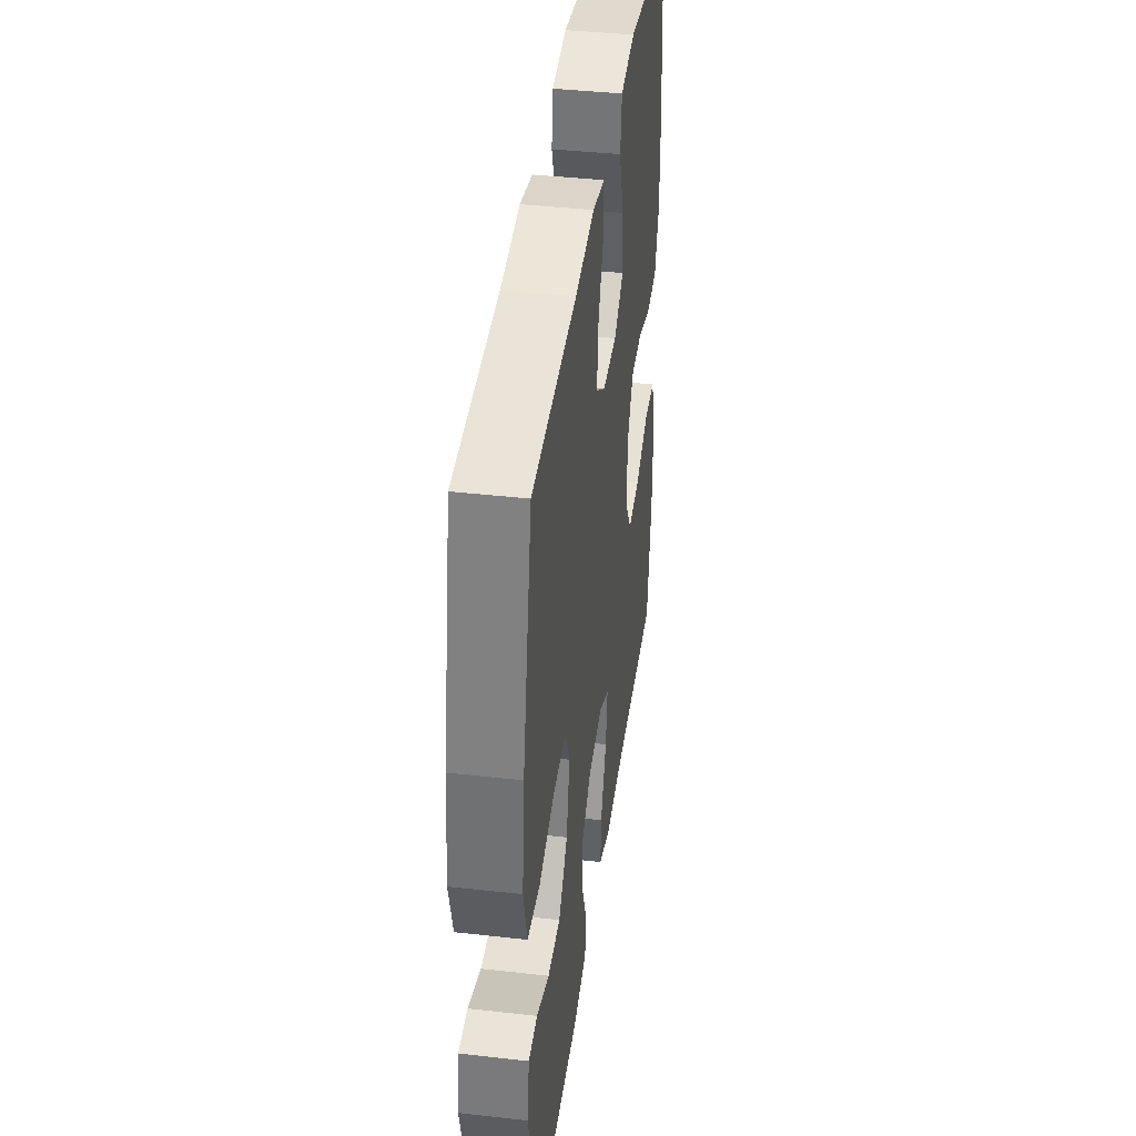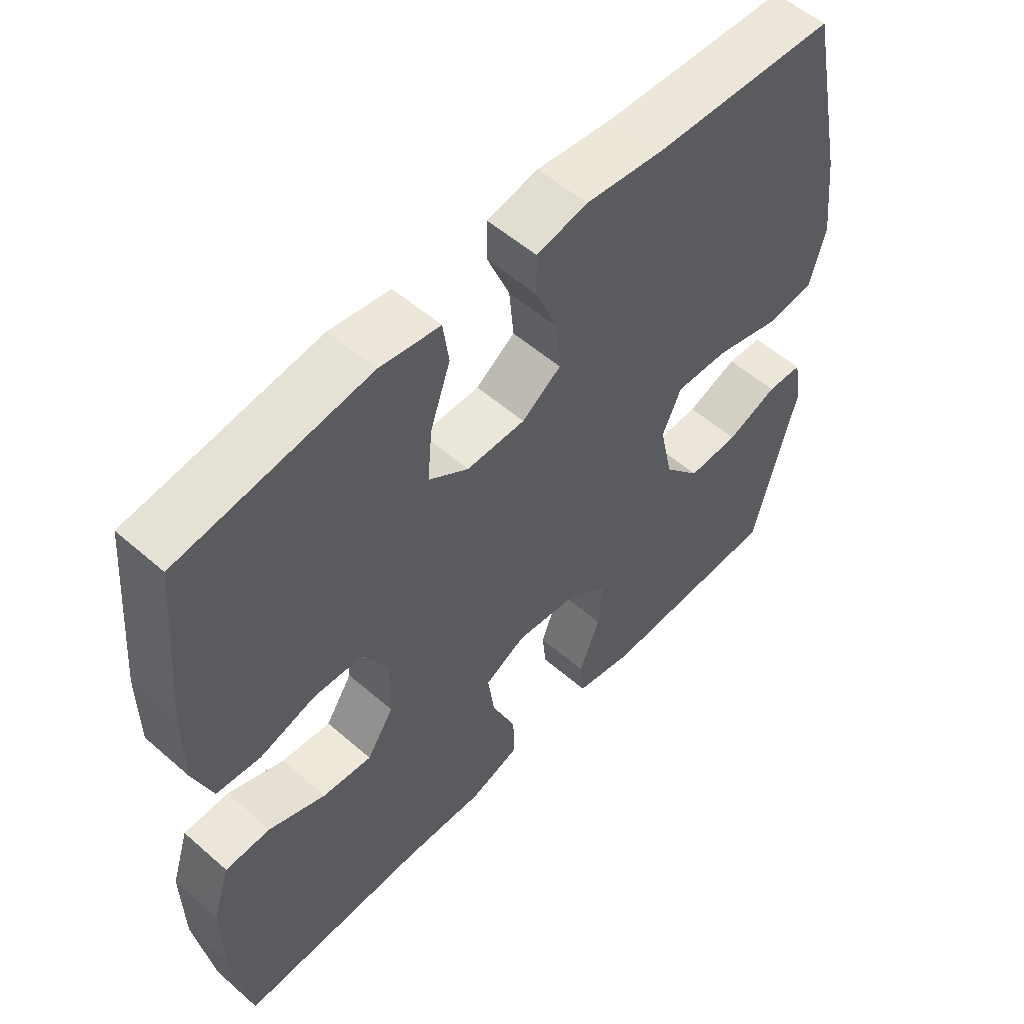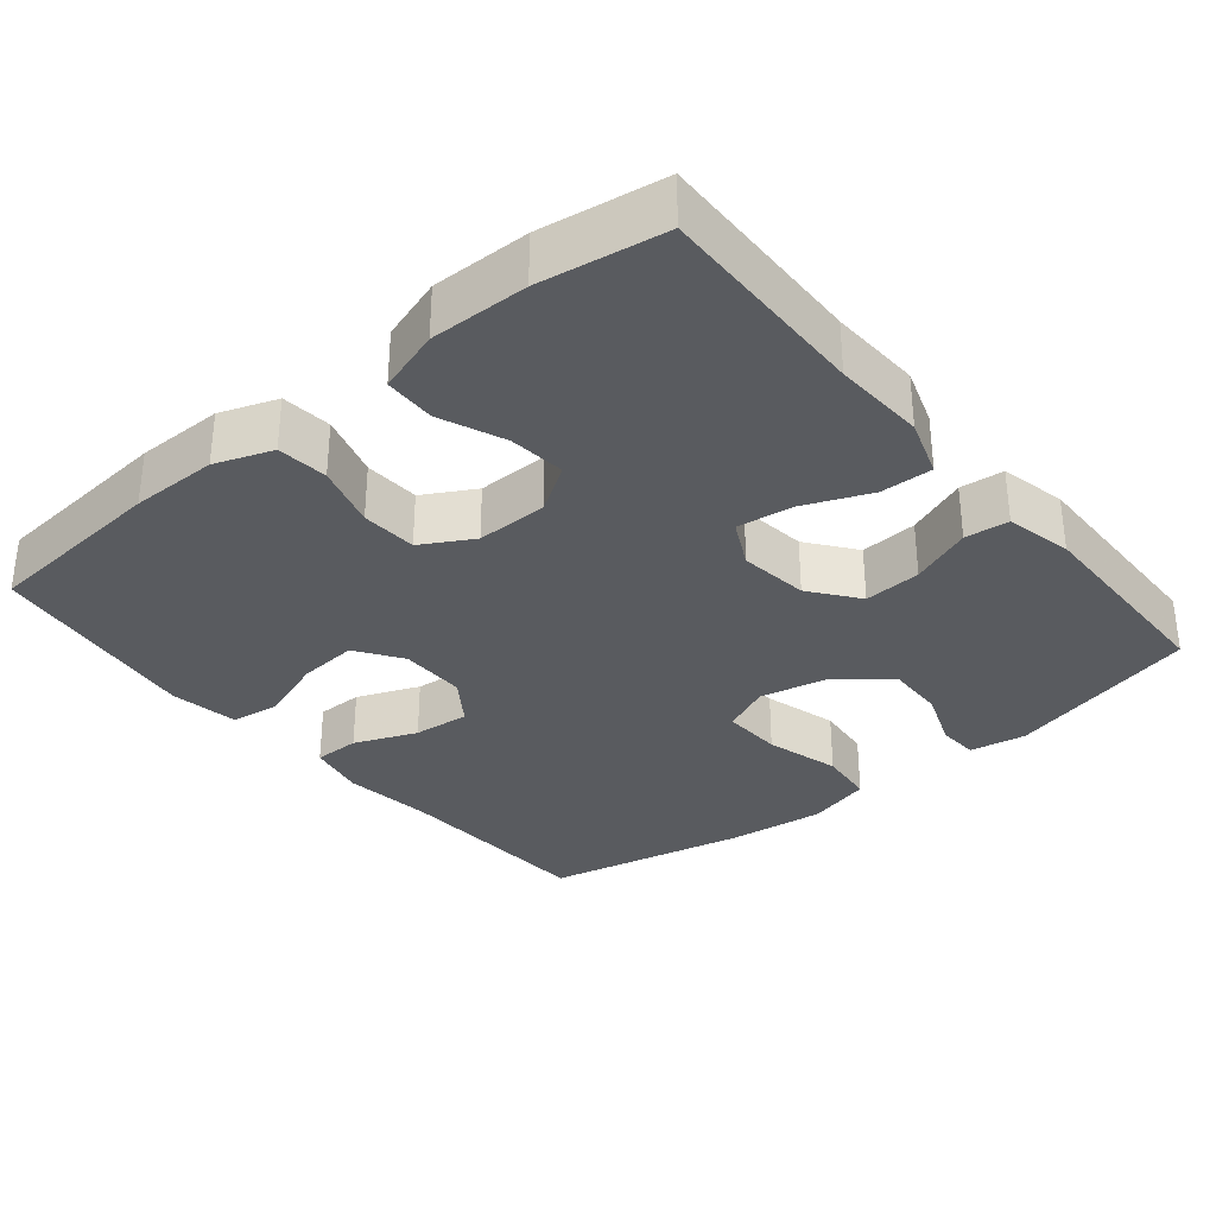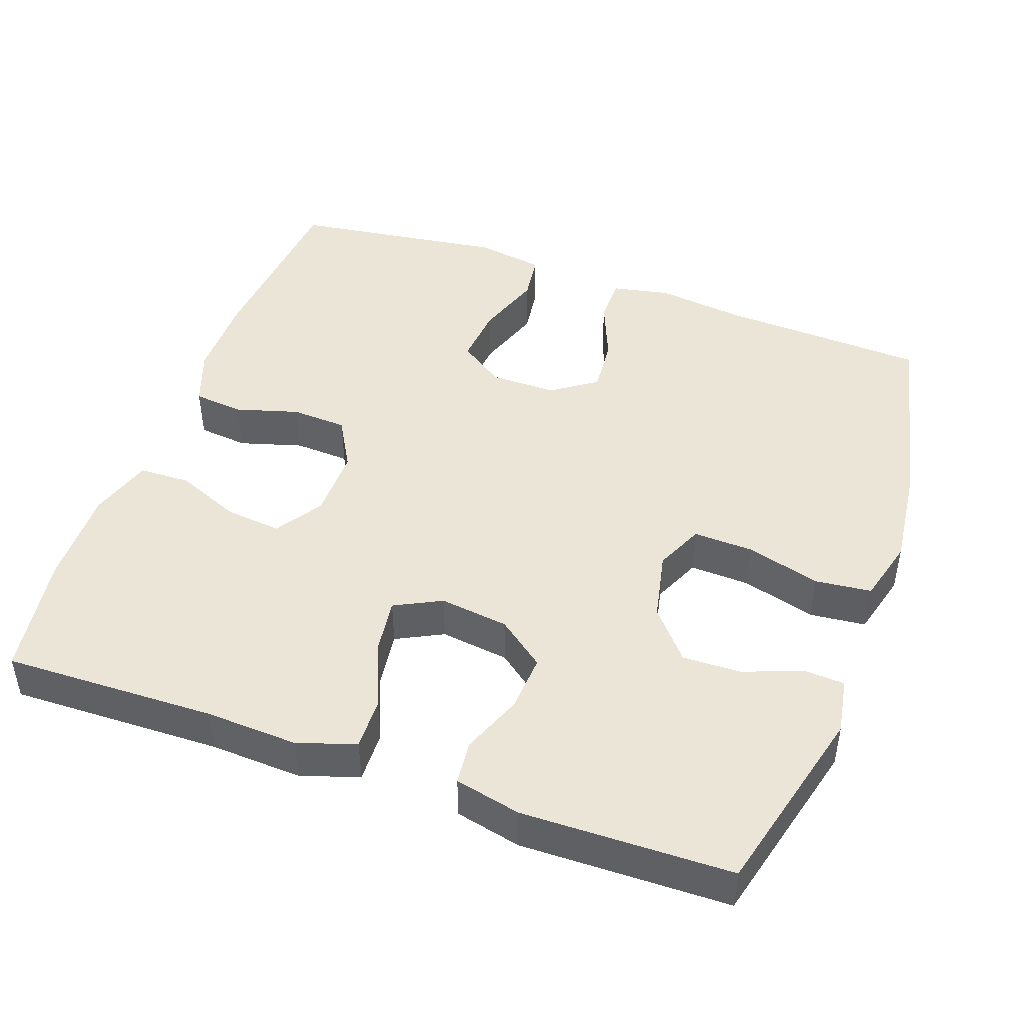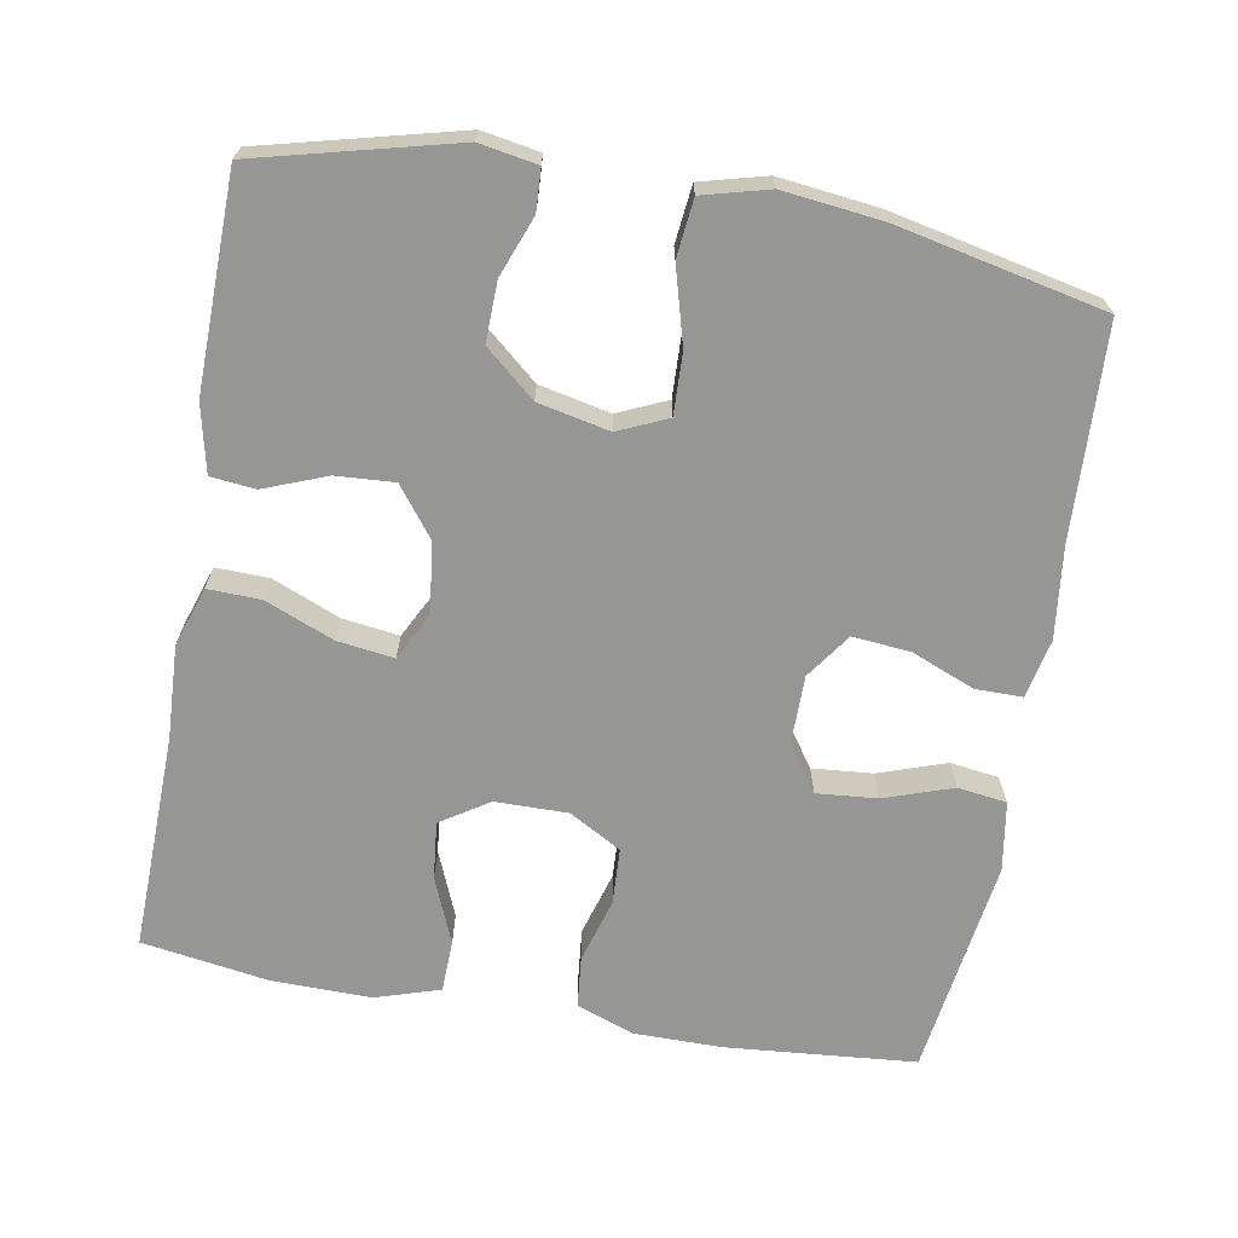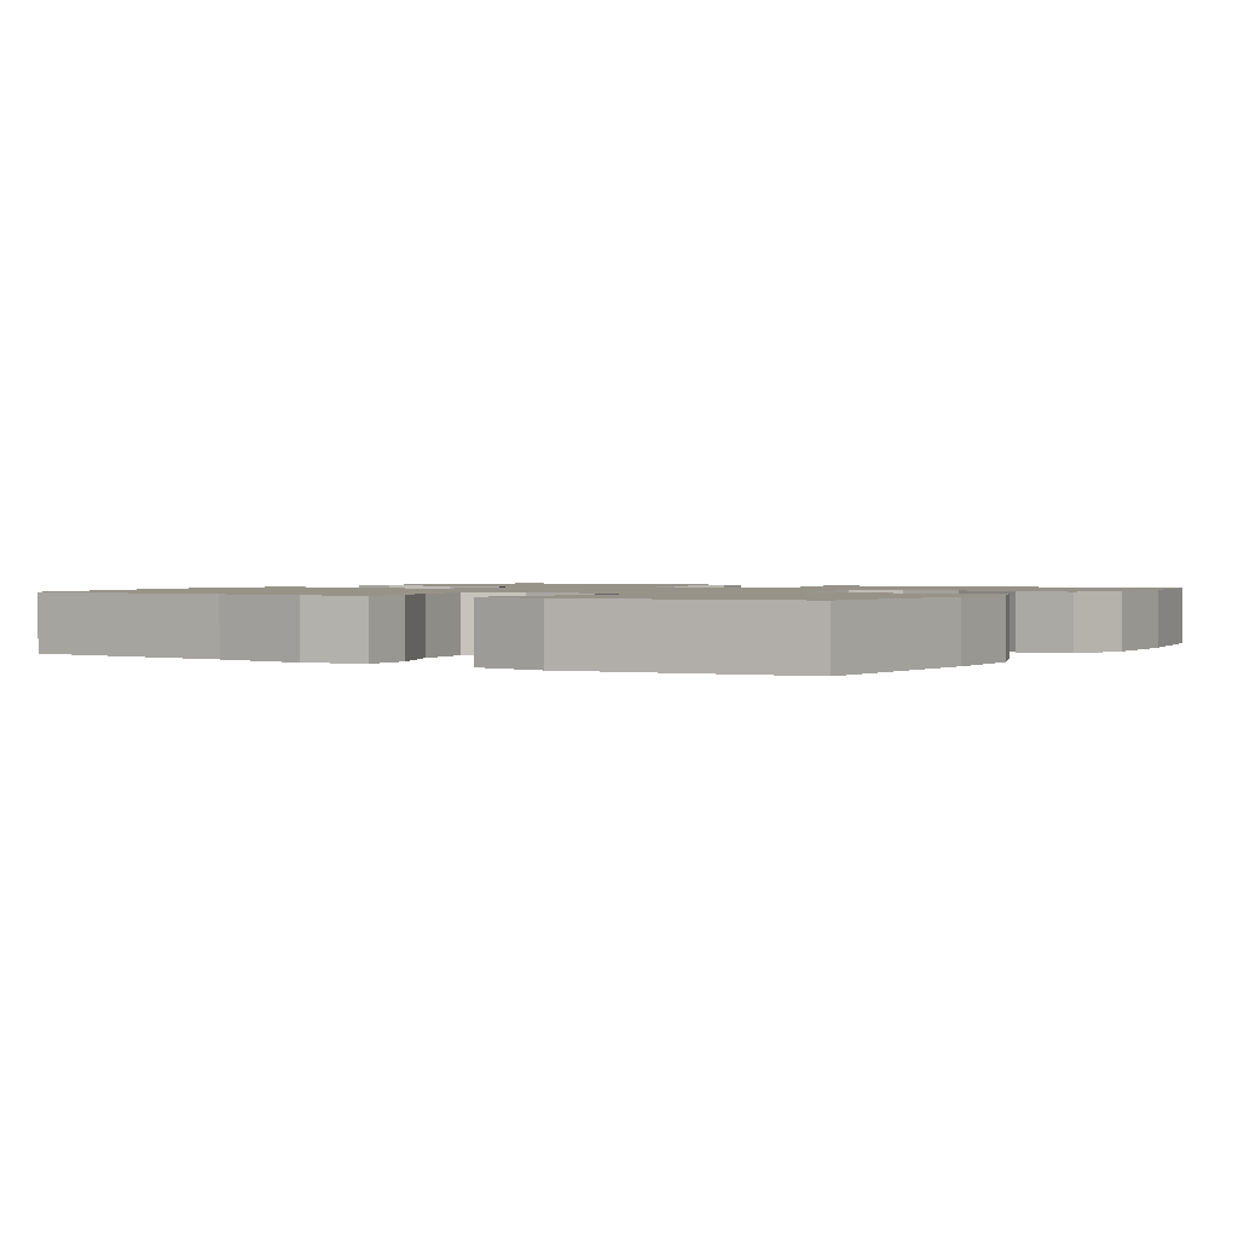
<metadata>
{"format":"obj","ext":"obj","renderer":"f3d","projection":"perspective","resolution":1024,"background":"white","views":[{"elev":40.4,"azim":-82.1,"up":"+Z"},{"elev":54.9,"azim":132.6,"up":"+Z"},{"elev":-32.5,"azim":129.5,"up":"+Y"},{"elev":45.7,"azim":-160.3,"up":"+Y"},{"elev":-67.7,"azim":-100.1,"up":"+Y"},{"elev":1.5,"azim":31.4,"up":"+Y"}]}
</metadata>
<code>
v 0.5 0.07 0.5
v 0.522 0.07 0.25
v 0.522 0.07 0.133
v 0.494 0.07 0.056
v 0.426 0.07 0.049
v 0.341 0.07 0.074
v 0.266 0.07 0.07
v 0.227 0.07 0.001
v 0.228 0.07 -0.095
v 0.269 0.07 -0.158
v 0.345 0.07 -0.15
v 0.432 0.07 -0.114
v 0.501 0.07 -0.116
v 0.528 0.07 -0.201
v 0.526 0.07 -0.333
v 0.5 0.07 -0.5
v 0.213 0.07 -0.493
v 0.089 0.07 -0.499
v 0.011 0.07 -0.473
v 0.013 0.07 -0.403
v 0.05 0.07 -0.313
v 0.06 0.07 -0.238
v -0.003 0.07 -0.206
v -0.096 0.07 -0.218
v -0.16 0.07 -0.267
v -0.155 0.07 -0.344
v -0.123 0.07 -0.426
v -0.129 0.07 -0.485
v -0.218 0.07 -0.505
v -0.5 0.07 -0.5
v -0.566 0.07 -0.24
v -0.553 0.07 -0.164
v -0.498 0.07 -0.161
v -0.419 0.07 -0.191
v -0.34 0.07 -0.193
v -0.284 0.07 -0.127
v -0.264 0.07 -0.033
v -0.293 0.07 0.032
v -0.374 0.07 0.029
v -0.474 0.07 0.001
v -0.55 0.07 0.009
v -0.573 0.07 0.096
v -0.558 0.07 0.227
v -0.5 0.07 0.5
v -0.221 0.07 0.513
v -0.1 0.07 0.528
v -0.022 0.07 0.512
v -0.022 0.07 0.45
v -0.056 0.07 0.366
v -0.063 0.07 0.29
v -0.003 0.07 0.248
v 0.087 0.07 0.248
v 0.148 0.07 0.29
v 0.141 0.07 0.37
v 0.11 0.07 0.46
v 0.119 0.07 0.525
v 0.211 0.07 0.54
v 0.348 0.07 0.521
v 0.5 0 0.5
v 0.522 0 0.25
v 0.522 0 0.133
v 0.494 0 0.056
v 0.426 0 0.049
v 0.341 0 0.074
v 0.266 0 0.07
v 0.227 0 0.001
v 0.228 0 -0.095
v 0.269 0 -0.158
v 0.345 0 -0.15
v 0.432 0 -0.114
v 0.501 0 -0.116
v 0.528 0 -0.201
v 0.526 0 -0.333
v 0.5 0 -0.5
v 0.213 0 -0.493
v 0.089 0 -0.499
v 0.011 0 -0.473
v 0.013 0 -0.403
v 0.05 0 -0.313
v 0.06 0 -0.238
v -0.003 0 -0.206
v -0.096 0 -0.218
v -0.16 0 -0.267
v -0.155 0 -0.344
v -0.123 0 -0.426
v -0.129 0 -0.485
v -0.218 0 -0.505
v -0.5 0 -0.5
v -0.566 0 -0.24
v -0.553 0 -0.164
v -0.498 0 -0.161
v -0.419 0 -0.191
v -0.34 0 -0.193
v -0.284 0 -0.127
v -0.264 0 -0.033
v -0.293 0 0.032
v -0.374 0 0.029
v -0.474 0 0.001
v -0.55 0 0.009
v -0.573 0 0.096
v -0.558 0 0.227
v -0.5 0 0.5
v -0.221 0 0.513
v -0.1 0 0.528
v -0.022 0 0.512
v -0.022 0 0.45
v -0.056 0 0.366
v -0.063 0 0.29
v -0.003 0 0.248
v 0.087 0 0.248
v 0.148 0 0.29
v 0.141 0 0.37
v 0.11 0 0.46
v 0.119 0 0.525
v 0.211 0 0.54
v 0.348 0 0.521
f 55 56 57 58
f 54 55 58 1
f 53 54 1 2
f 52 53 2 3
f 51 52 3 4
f 46 47 48 49
f 45 46 49 50
f 44 45 50
f 43 44 50 51
f 39 40 41 42
f 38 39 42 43
f 31 32 33 34
f 31 34 35
f 30 31 35
f 29 30 35 36
f 26 27 28 29
f 25 26 29 36
f 18 19 20 21
f 17 18 21 22
f 16 17 22
f 15 16 22
f 14 15 22 23
f 11 12 13 14
f 10 11 14 23
f 51 4 5 6
f 51 6 7
f 38 43 51 7
f 37 38 7 8
f 24 25 36 37
f 24 37 8 9
f 9 10 23 24
f 116 115 114 113
f 59 116 113 112
f 60 59 112 111
f 61 60 111 110
f 62 61 110 109
f 107 106 105 104
f 108 107 104 103
f 108 103 102
f 109 108 102 101
f 100 99 98 97
f 101 100 97 96
f 92 91 90 89
f 93 92 89
f 93 89 88
f 94 93 88 87
f 87 86 85 84
f 94 87 84 83
f 79 78 77 76
f 80 79 76 75
f 80 75 74
f 80 74 73
f 81 80 73 72
f 72 71 70 69
f 81 72 69 68
f 64 63 62 109
f 65 64 109
f 65 109 101 96
f 66 65 96 95
f 95 94 83 82
f 67 66 95 82
f 82 81 68 67
f 1 59 60 2
f 2 60 61 3
f 3 61 62 4
f 4 62 63 5
f 5 63 64 6
f 6 64 65 7
f 7 65 66 8
f 8 66 67 9
f 9 67 68 10
f 10 68 69 11
f 11 69 70 12
f 12 70 71 13
f 13 71 72 14
f 14 72 73 15
f 15 73 74 16
f 16 74 75 17
f 17 75 76 18
f 18 76 77 19
f 19 77 78 20
f 20 78 79 21
f 21 79 80 22
f 22 80 81 23
f 23 81 82 24
f 24 82 83 25
f 25 83 84 26
f 26 84 85 27
f 27 85 86 28
f 28 86 87 29
f 29 87 88 30
f 30 88 89 31
f 31 89 90 32
f 32 90 91 33
f 33 91 92 34
f 34 92 93 35
f 35 93 94 36
f 36 94 95 37
f 37 95 96 38
f 38 96 97 39
f 39 97 98 40
f 40 98 99 41
f 41 99 100 42
f 42 100 101 43
f 43 101 102 44
f 44 102 103 45
f 45 103 104 46
f 46 104 105 47
f 47 105 106 48
f 48 106 107 49
f 49 107 108 50
f 50 108 109 51
f 51 109 110 52
f 52 110 111 53
f 53 111 112 54
f 54 112 113 55
f 55 113 114 56
f 56 114 115 57
f 57 115 116 58
f 58 116 59 1

</code>
